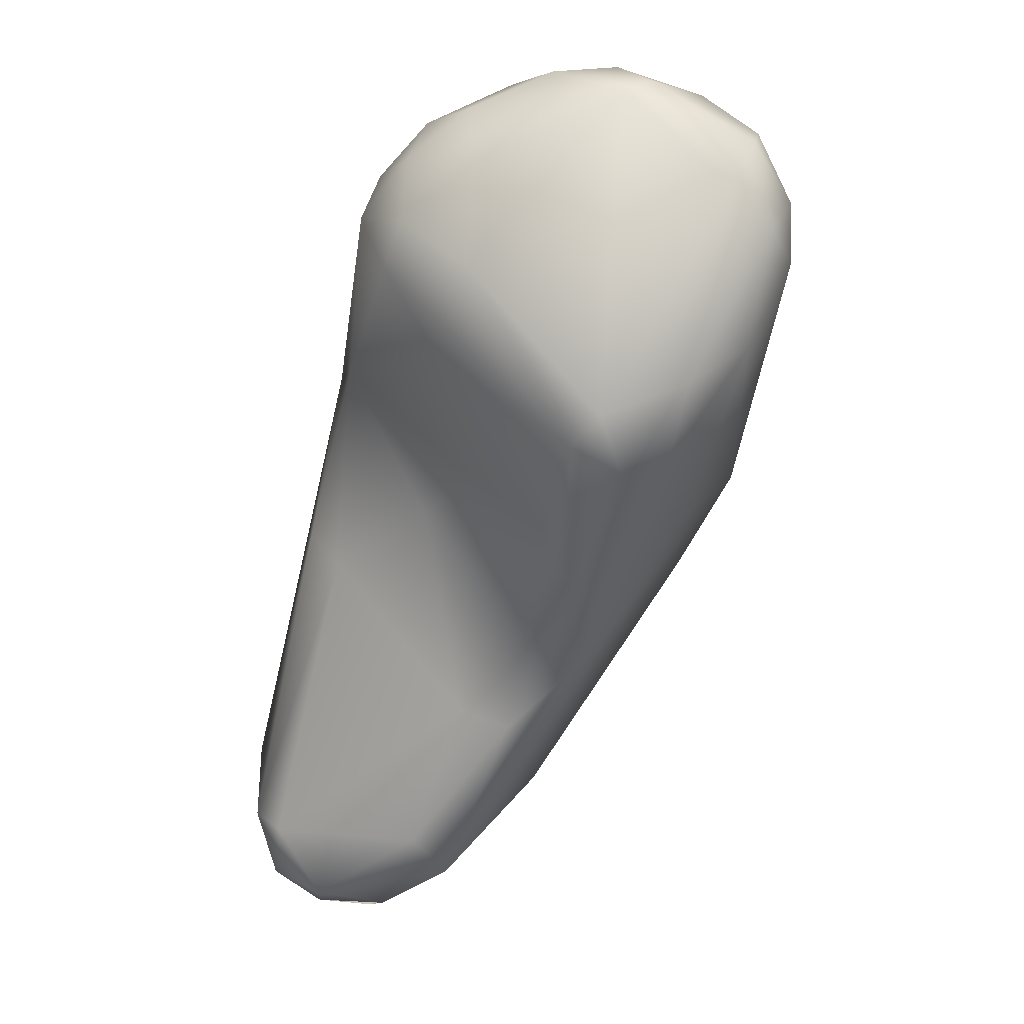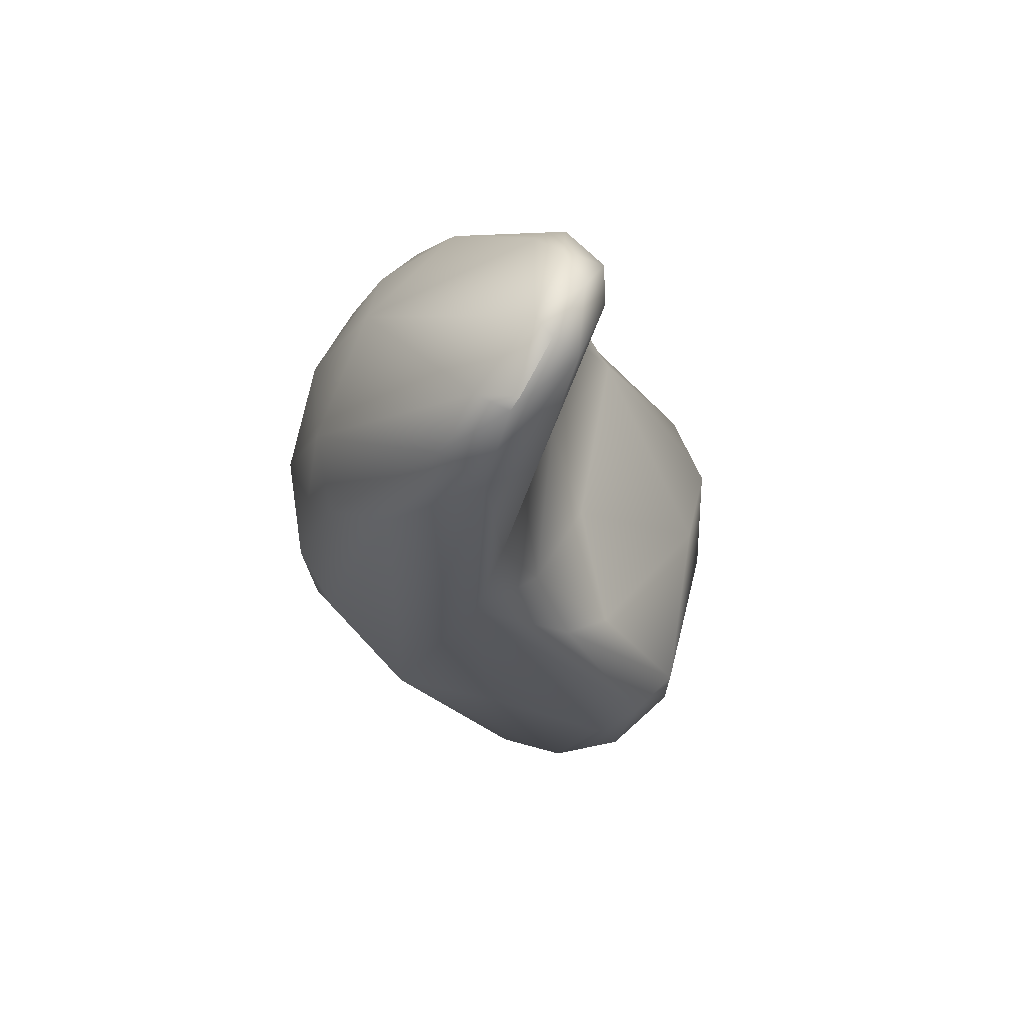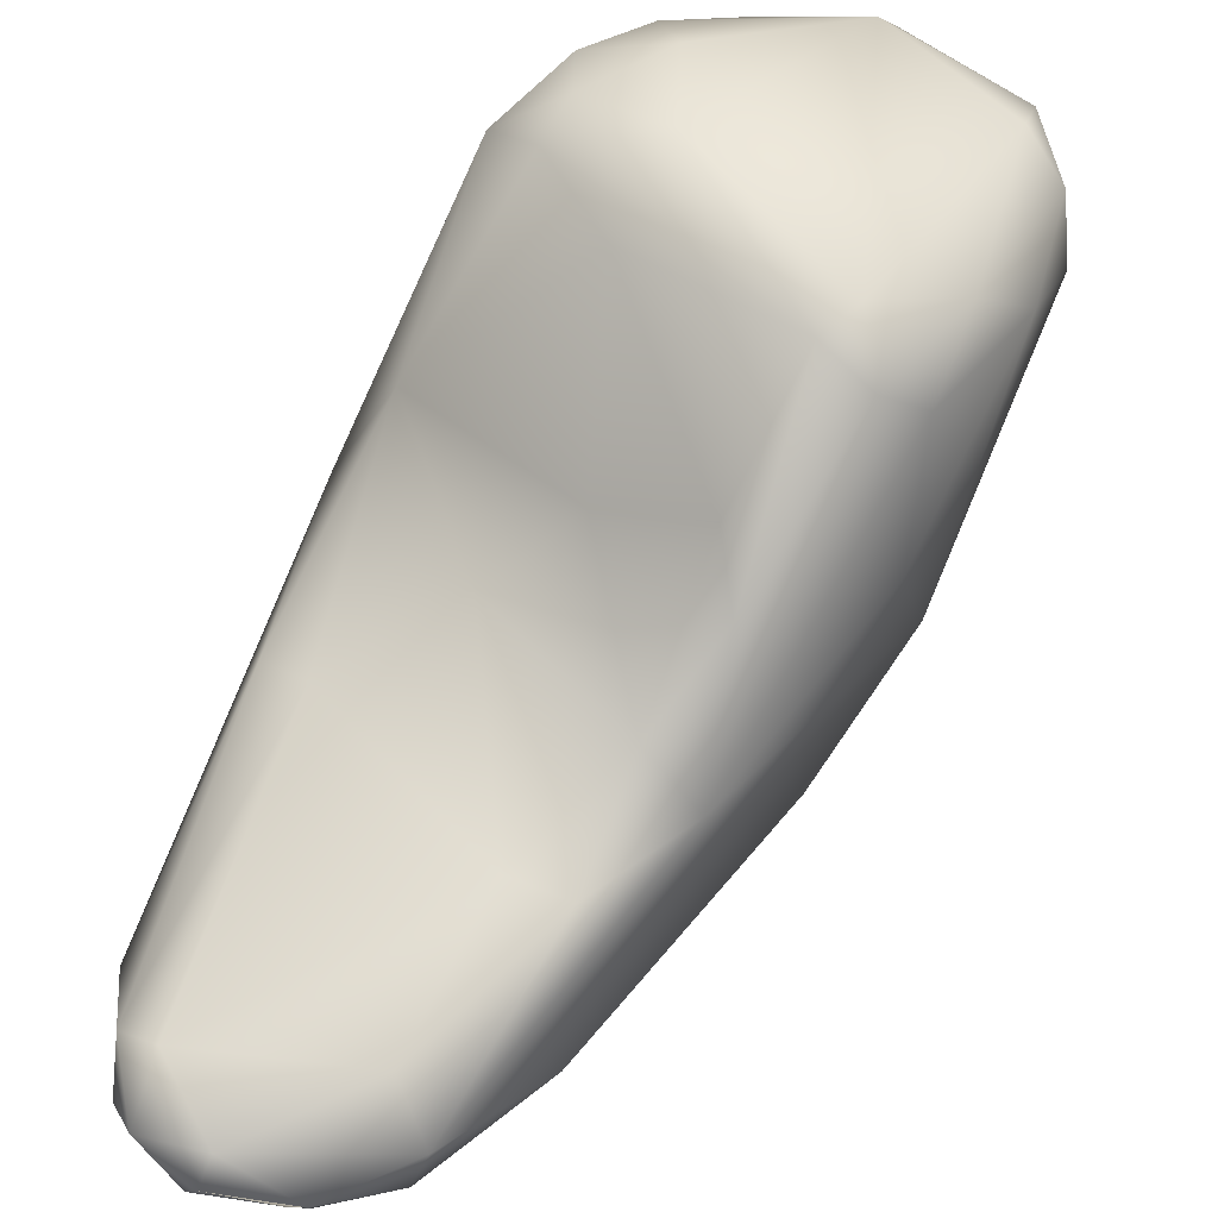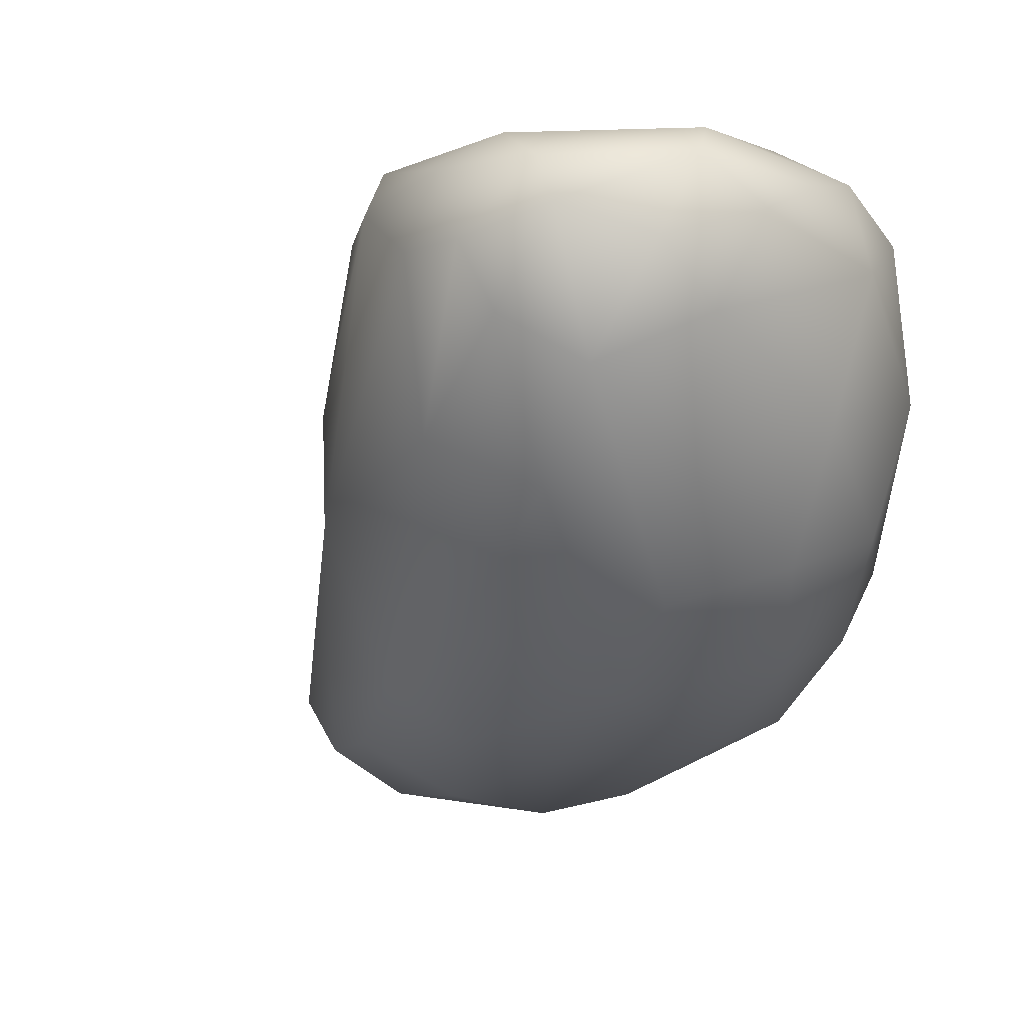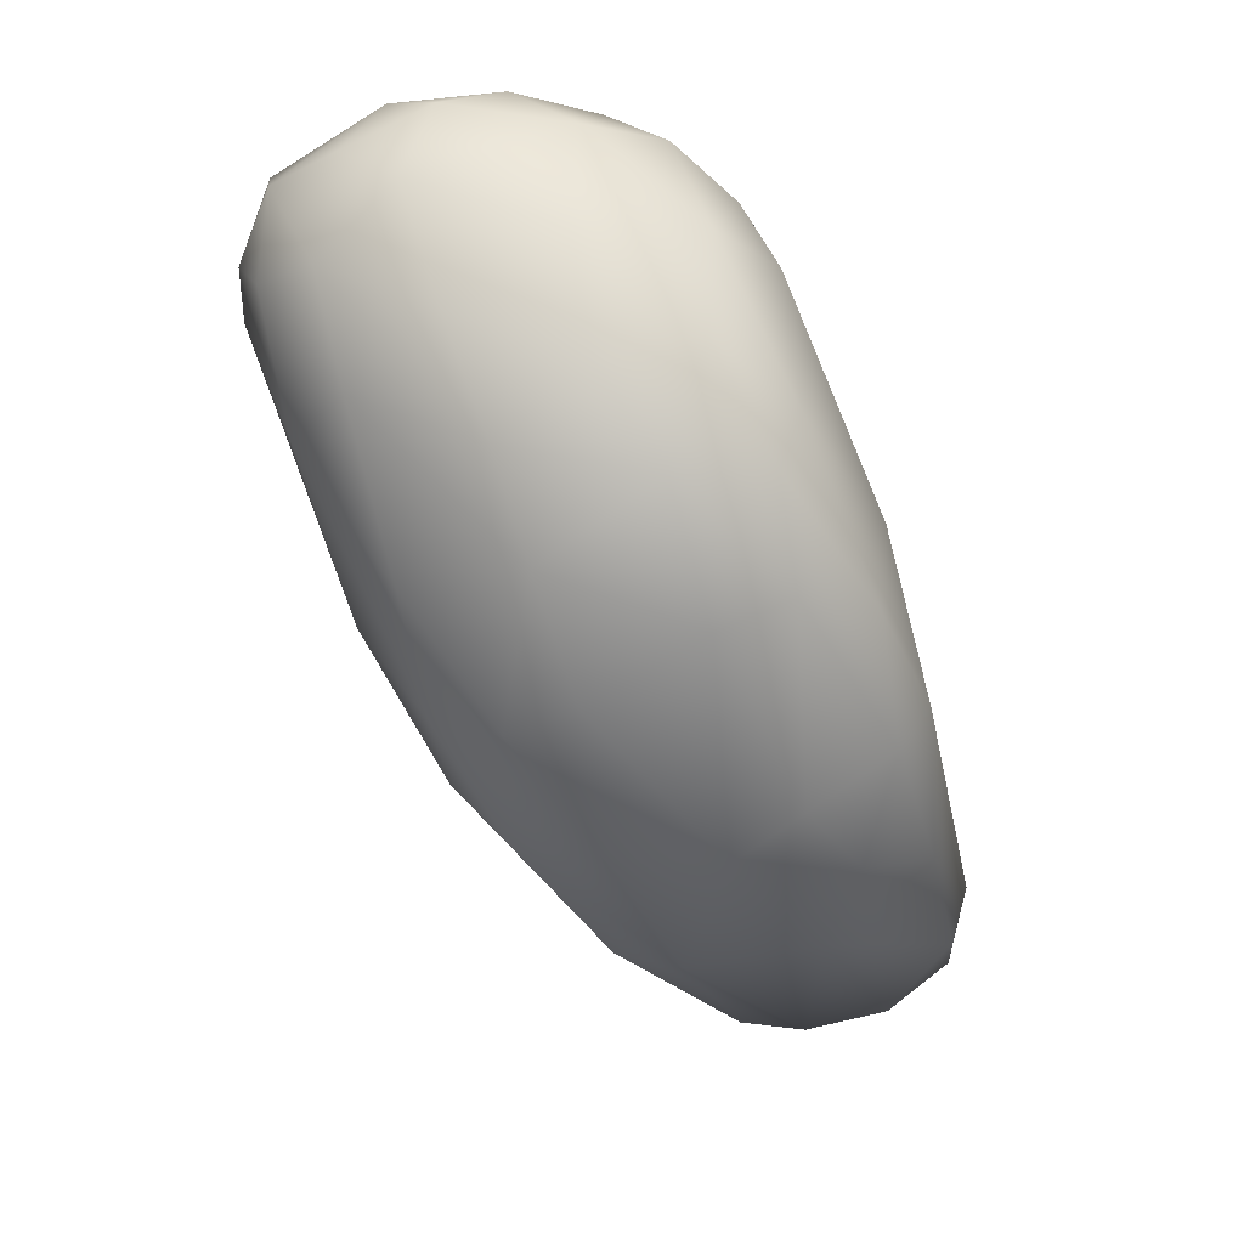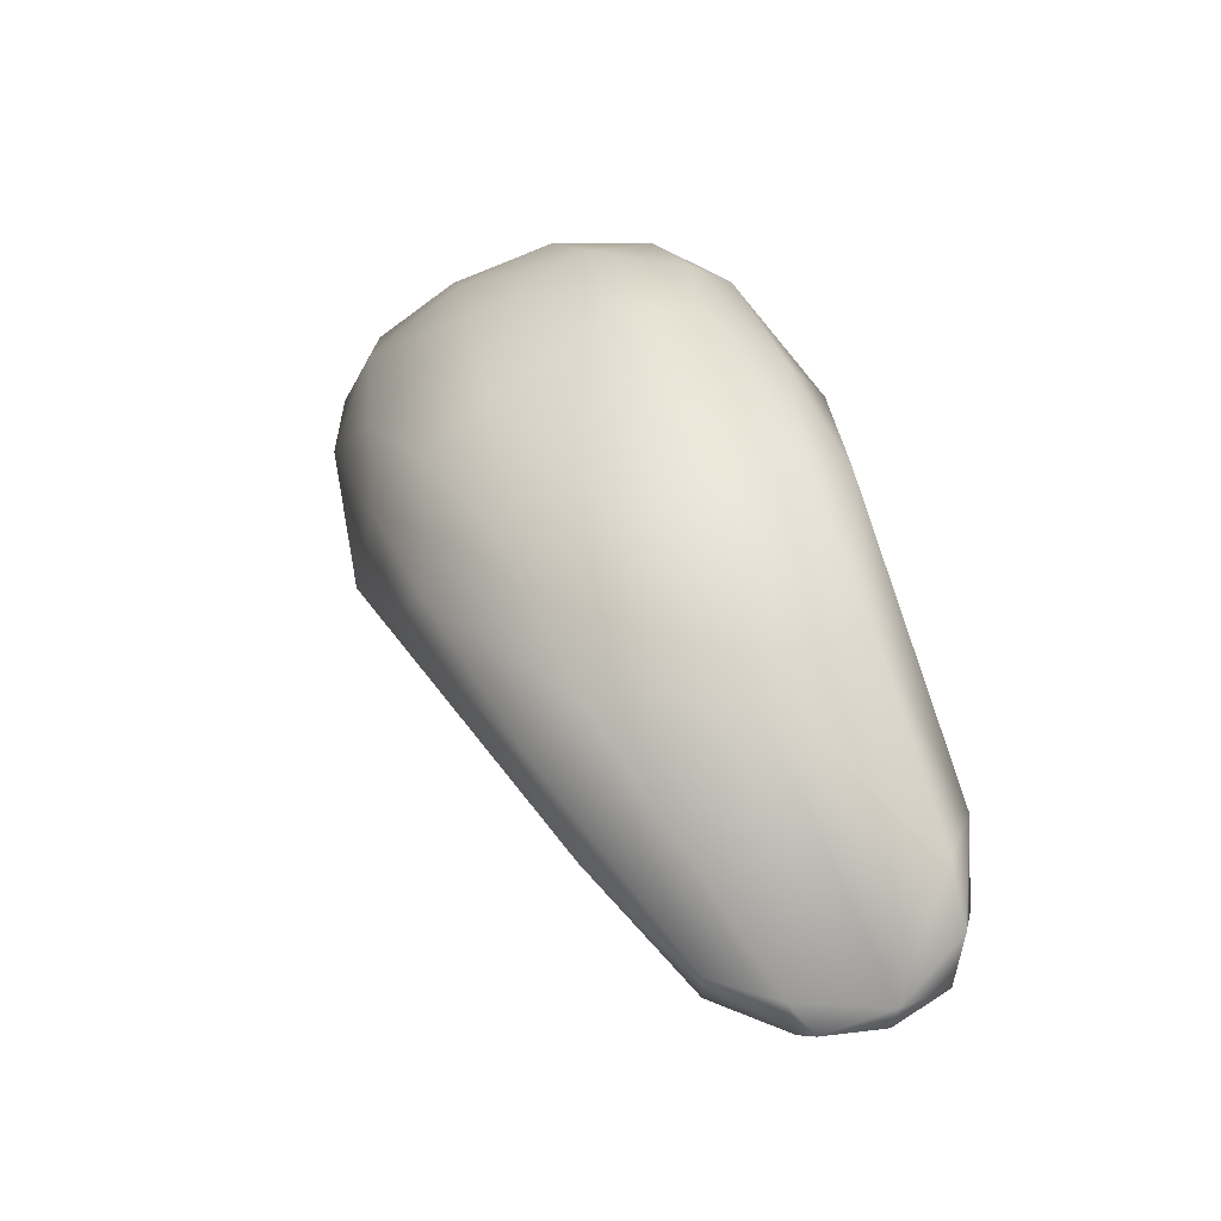
<metadata>
{"format":"obj","ext":"obj","renderer":"f3d","projection":"perspective","resolution":1024,"background":"white","views":[{"elev":1.0,"azim":17.9,"up":"+Y"},{"elev":-77.8,"azim":-109.2,"up":"+Y"},{"elev":55.9,"azim":3.2,"up":"+Z"},{"elev":-12.4,"azim":138.7,"up":"+Z"},{"elev":39.4,"azim":179.4,"up":"+Y"},{"elev":-29.4,"azim":-161.4,"up":"+Y"}]}
</metadata>
<code>
o FJ1813.obj_grp1.731
v -0.09324 -0.3246 7.237
v -0.09783 -0.3272 7.24
v -0.09443 -0.3269 7.242
v -0.08954 -0.3245 7.24
v -0.08596 -0.3241 7.238
v -0.09276 -0.3266 7.23
v -0.08438 -0.3263 7.242
v -0.09321 -0.3304 7.244
v -0.08426 -0.3257 7.233
v -0.08103 -0.3258 7.236
v -0.08326 -0.3255 7.241
v -0.07727 -0.3285 7.238
v -0.07705 -0.3294 7.24
v -0.09981 -0.3281 7.232
v -0.1014 -0.3302 7.239
v -0.09797 -0.3299 7.243
v -0.1018 -0.3331 7.241
v -0.09783 -0.3338 7.244
v -0.07999 -0.3292 7.231
v -0.0864 -0.3293 7.227
v -0.07679 -0.3318 7.233
v -0.07774 -0.3323 7.242
v -0.07544 -0.3327 7.237
v -0.07585 -0.3347 7.24
v -0.09934 -0.3303 7.226
v -0.09384 -0.3304 7.224
v -0.1035 -0.3318 7.235
v -0.09914 -0.3366 7.244
v -0.09321 -0.3368 7.246
v -0.08499 -0.3458 7.245
v -0.0783 -0.3384 7.229
v -0.08153 -0.3339 7.227
v -0.0754 -0.3363 7.237
v -0.07728 -0.3416 7.24
v -0.08018 -0.3438 7.244
v -0.1028 -0.3355 7.222
v -0.1041 -0.3345 7.226
v -0.1088 -0.3424 7.227
v -0.09736 -0.3344 7.22
v -0.08883 -0.3337 7.222
v -0.08693 -0.3476 7.245
v -0.09581 -0.3418 7.244
v -0.08114 -0.3493 7.227
v -0.1054 -0.3425 7.234
v -0.09072 -0.3387 7.219
v -0.08391 -0.3423 7.222
v -0.08249 -0.3514 7.233
v -0.08184 -0.3484 7.241
v -0.08434 -0.3491 7.243
v -0.1082 -0.3438 7.222
v -0.1037 -0.3408 7.219
v -0.09953 -0.3416 7.217
v -0.09302 -0.3457 7.216
v -0.09632 -0.3495 7.235
v -0.1012 -0.3516 7.231
v -0.09055 -0.3526 7.239
v -0.1112 -0.3505 7.222
v -0.1083 -0.3554 7.229
v -0.08916 -0.3482 7.217
v -0.0853 -0.3495 7.22
v -0.08976 -0.356 7.236
v -0.09062 -0.3616 7.23
v -0.1093 -0.3509 7.219
v -0.1109 -0.3534 7.228
v -0.09351 -0.36 7.233
v -0.08608 -0.3552 7.221
v -0.1045 -0.3527 7.216
v -0.1151 -0.3686 7.227
v -0.1006 -0.3553 7.215
v -0.09415 -0.3549 7.216
v -0.08922 -0.3565 7.218
v -0.0991 -0.365 7.23
v -0.1078 -0.3578 7.218
v -0.1121 -0.3606 7.221
v -0.09623 -0.3704 7.223
v -0.09844 -0.3648 7.217
v -0.09464 -0.3658 7.219
v -0.09583 -0.3661 7.23
v -0.1061 -0.3636 7.218
v -0.1144 -0.3716 7.225
v -0.1028 -0.3741 7.229
v -0.1144 -0.3728 7.229
v -0.1124 -0.3737 7.23
v -0.1061 -0.3782 7.225
v -0.1012 -0.3765 7.227
v -0.1145 -0.3749 7.227
v -0.1022 -0.3767 7.224
v -0.1097 -0.3781 7.229
v -0.1134 -0.377 7.228
v -0.1111 -0.3785 7.226
v -0.1104 -0.3789 7.227
v -0.106 -0.3791 7.227
v -0.1069 -0.3792 7.227
f 1 2 3
f 1 4 5
f 4 1 3
f 7 4 3
f 7 3 8
f 10 9 5
f 4 11 5
f 5 9 1
f 4 7 11
f 5 11 10
f 11 12 10
f 7 13 11
f 13 12 11
f 14 1 6
f 1 14 2
f 15 2 14
f 2 16 3
f 15 16 2
f 15 17 16
f 9 6 1
f 8 3 16
f 18 8 16
f 9 19 20
f 10 19 9
f 10 12 19
f 19 12 21
f 12 13 23
f 7 22 13
f 23 13 24
f 22 24 13
f 14 6 25
f 25 6 26
f 27 15 14
f 16 17 18
f 18 17 28
f 20 26 6
f 6 9 20
f 8 18 29
f 28 29 18
f 7 8 29
f 29 30 7
f 30 22 7
f 19 21 32
f 32 21 31
f 23 21 12
f 23 31 21
f 33 31 23
f 33 23 24
f 33 24 34
f 24 22 35
f 27 14 37
f 14 25 37
f 27 37 38
f 39 25 26
f 17 15 27
f 20 19 40
f 40 26 20
f 41 29 28
f 42 41 28
f 19 32 40
f 22 30 35
f 31 33 43
f 24 35 34
f 36 25 39
f 25 36 37
f 38 17 27
f 44 17 38
f 44 28 17
f 39 26 40
f 45 39 40
f 44 42 28
f 46 32 31
f 29 41 30
f 33 34 43
f 47 43 34
f 48 34 35
f 47 34 48
f 48 35 49
f 49 35 30
f 38 37 50
f 36 39 51
f 52 39 45
f 51 39 52
f 54 42 44
f 55 54 44
f 42 54 56
f 45 40 32
f 46 45 32
f 56 41 42
f 30 41 49
f 37 36 50
f 51 50 36
f 50 57 38
f 53 52 45
f 58 55 44
f 59 53 45
f 59 45 46
f 60 46 31
f 31 43 60
f 61 41 56
f 61 49 41
f 62 48 49
f 61 62 49
f 51 63 50
f 64 44 38
f 58 44 64
f 59 46 60
f 65 56 54
f 66 60 43
f 65 61 56
f 62 47 48
f 50 63 57
f 51 67 63
f 38 68 64
f 51 52 67
f 52 53 69
f 69 53 70
f 65 54 55
f 60 71 59
f 72 65 55
f 71 60 66
f 67 73 63
f 63 73 74
f 68 38 57
f 52 69 67
f 70 53 59
f 70 59 71
f 75 66 43
f 47 62 43
f 61 65 62
f 74 57 63
f 67 69 73
f 69 79 73
f 58 64 82
f 70 76 69
f 70 71 76
f 72 55 58
f 71 66 77
f 78 62 65
f 78 65 72
f 75 77 66
f 73 79 74
f 74 68 57
f 76 79 69
f 77 76 71
f 81 78 72
f 74 80 68
f 79 80 74
f 64 68 82
f 76 84 79
f 82 83 58
f 85 43 62
f 62 78 85
f 80 79 90
f 86 80 90
f 86 68 80
f 86 82 68
f 79 84 90
f 72 58 83
f 81 72 83
f 87 84 76
f 76 77 87
f 87 77 75
f 78 81 85
f 43 85 75
f 86 89 82
f 89 86 90
f 89 83 82
f 88 83 89
f 90 91 89
f 89 91 88
f 93 91 90
f 88 91 92
f 93 84 92
f 84 87 92
f 90 84 93
f 88 81 83
f 87 75 85
f 85 81 88
f 88 92 85
f 92 87 85

</code>
